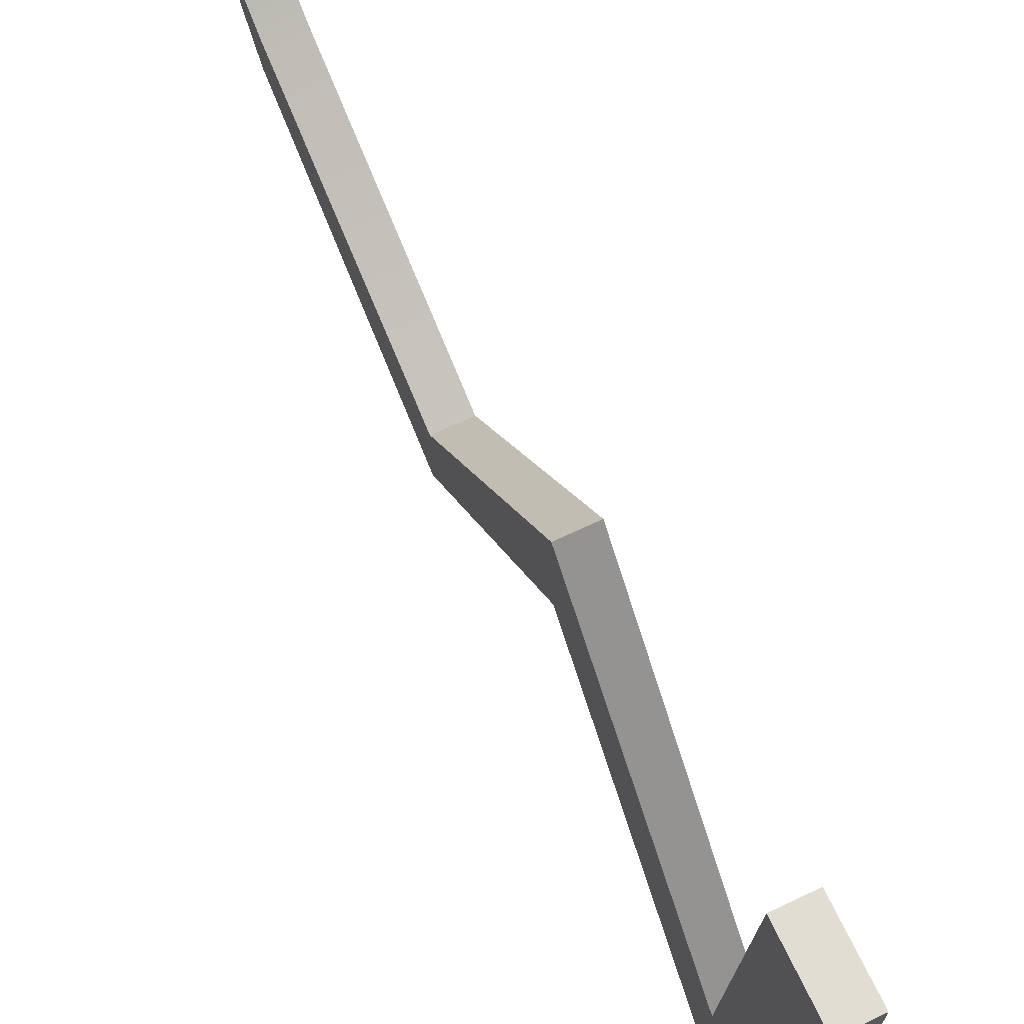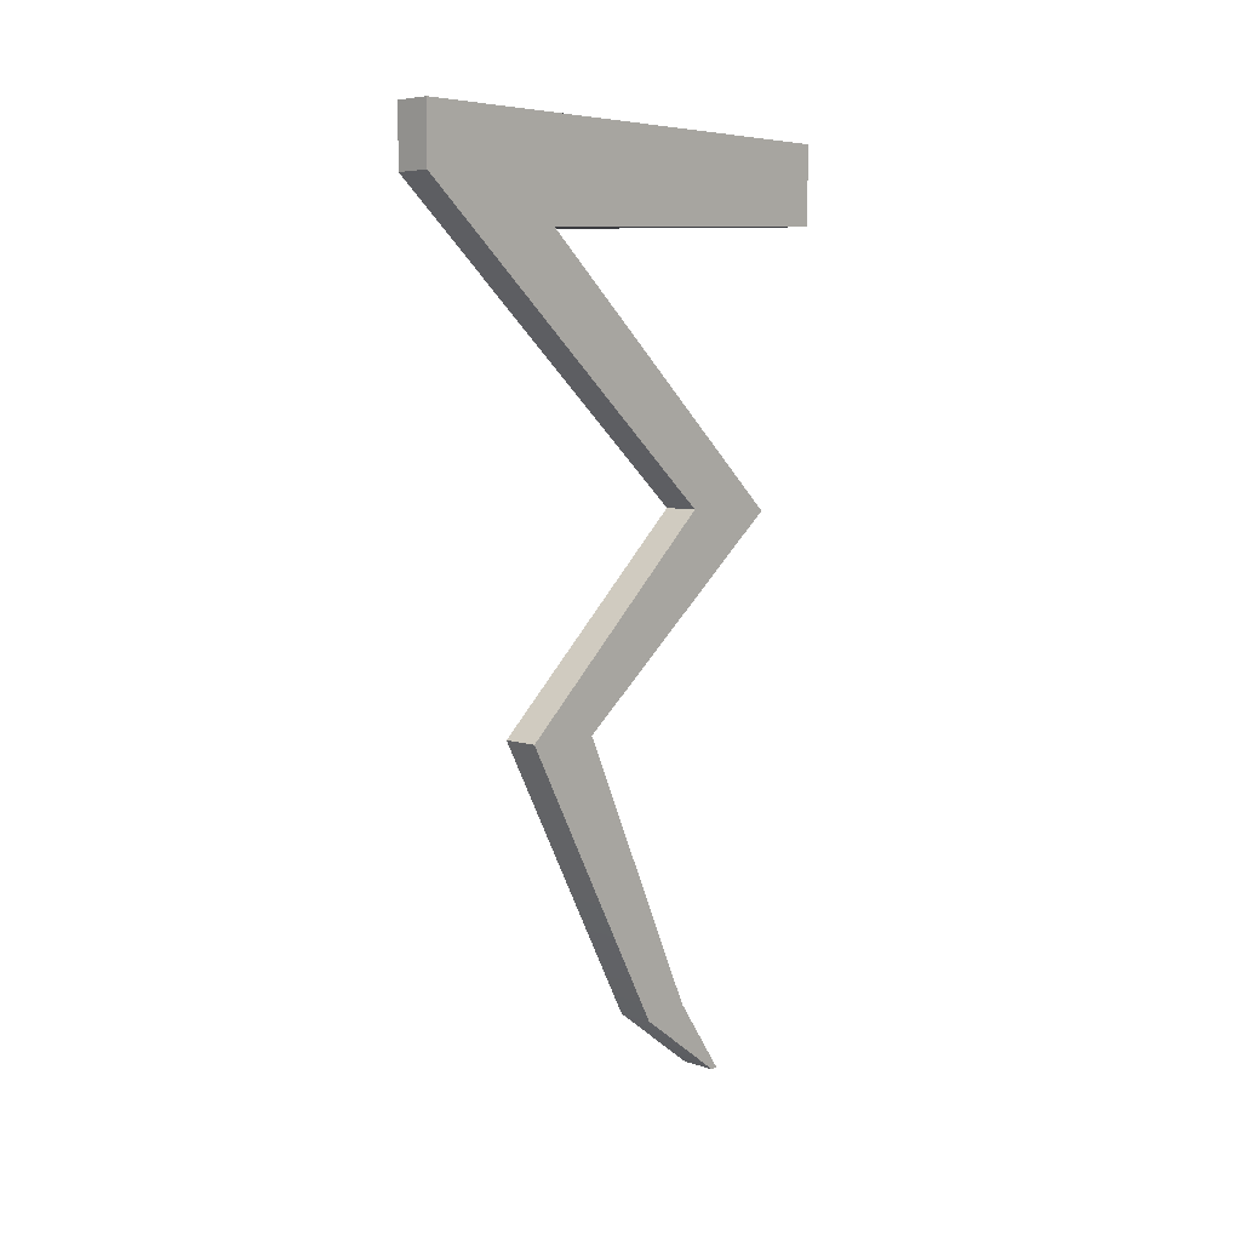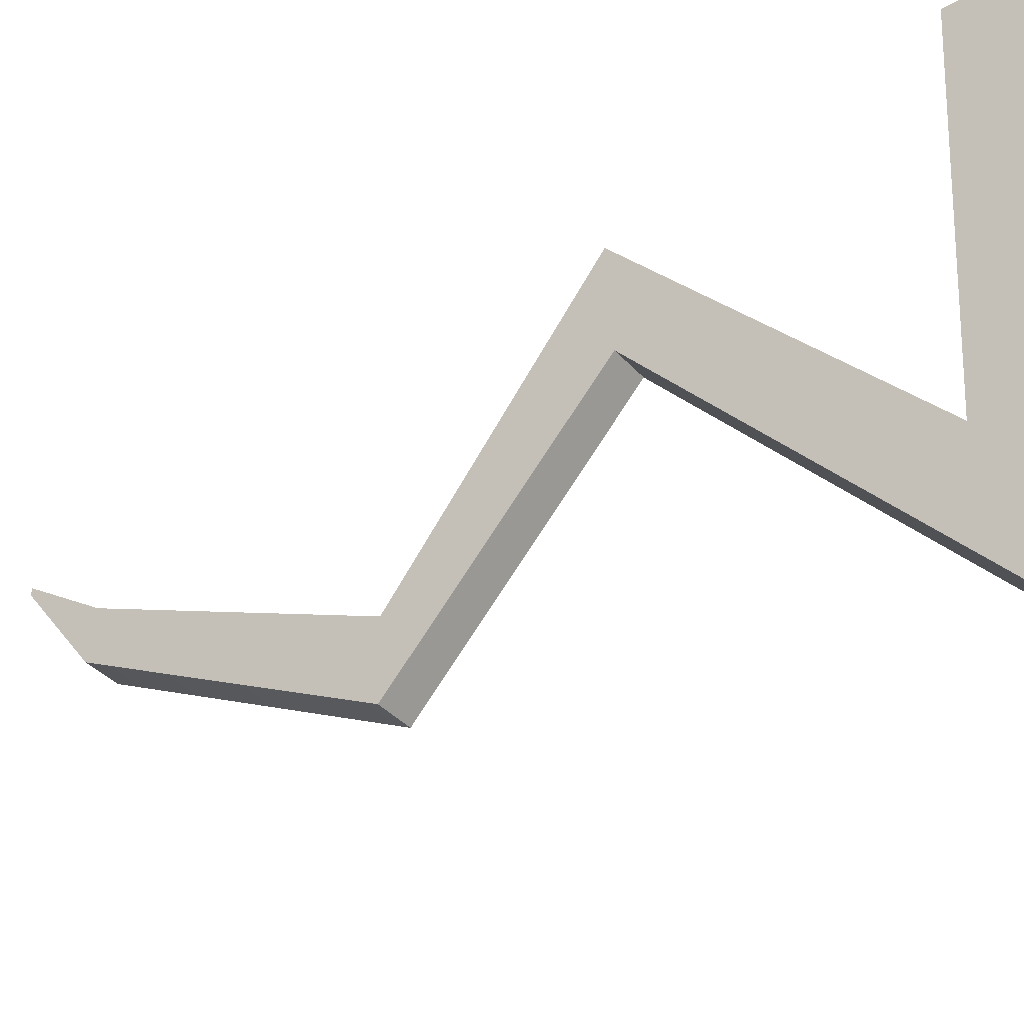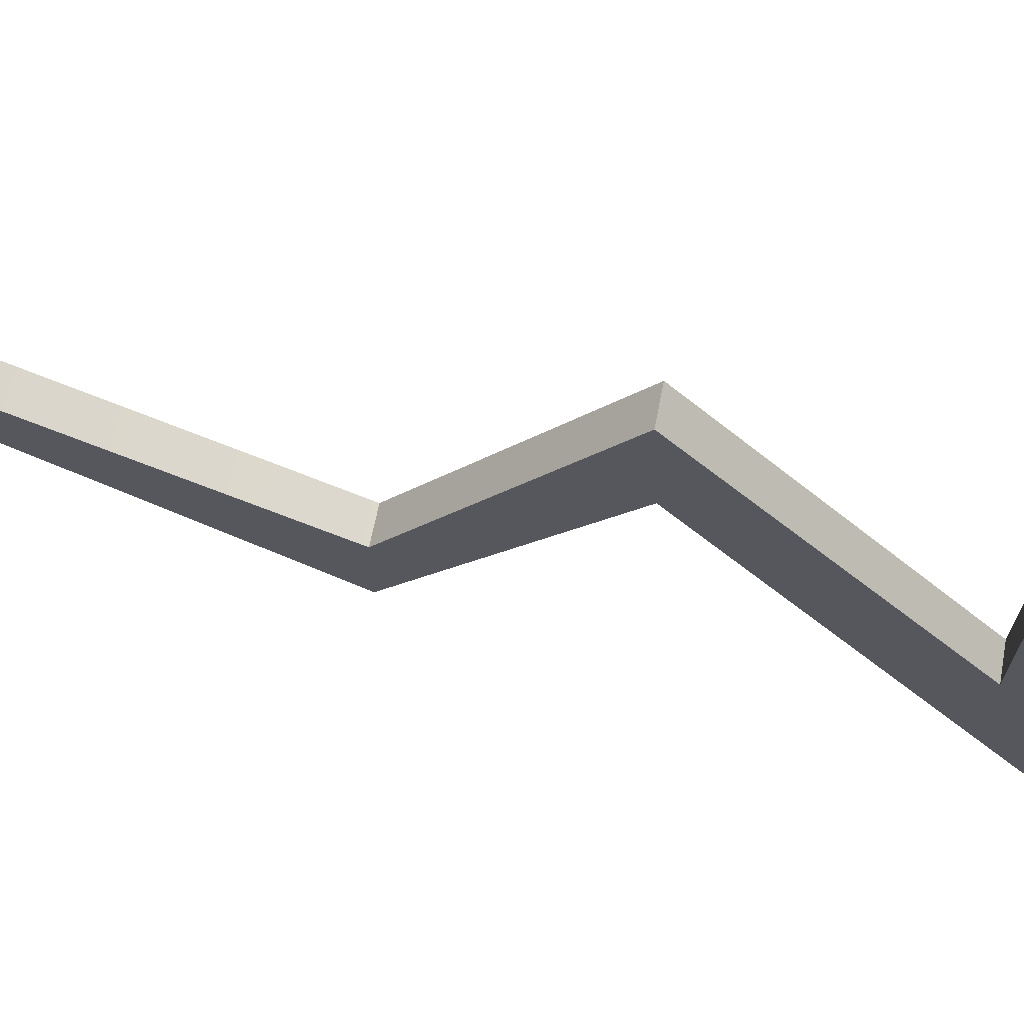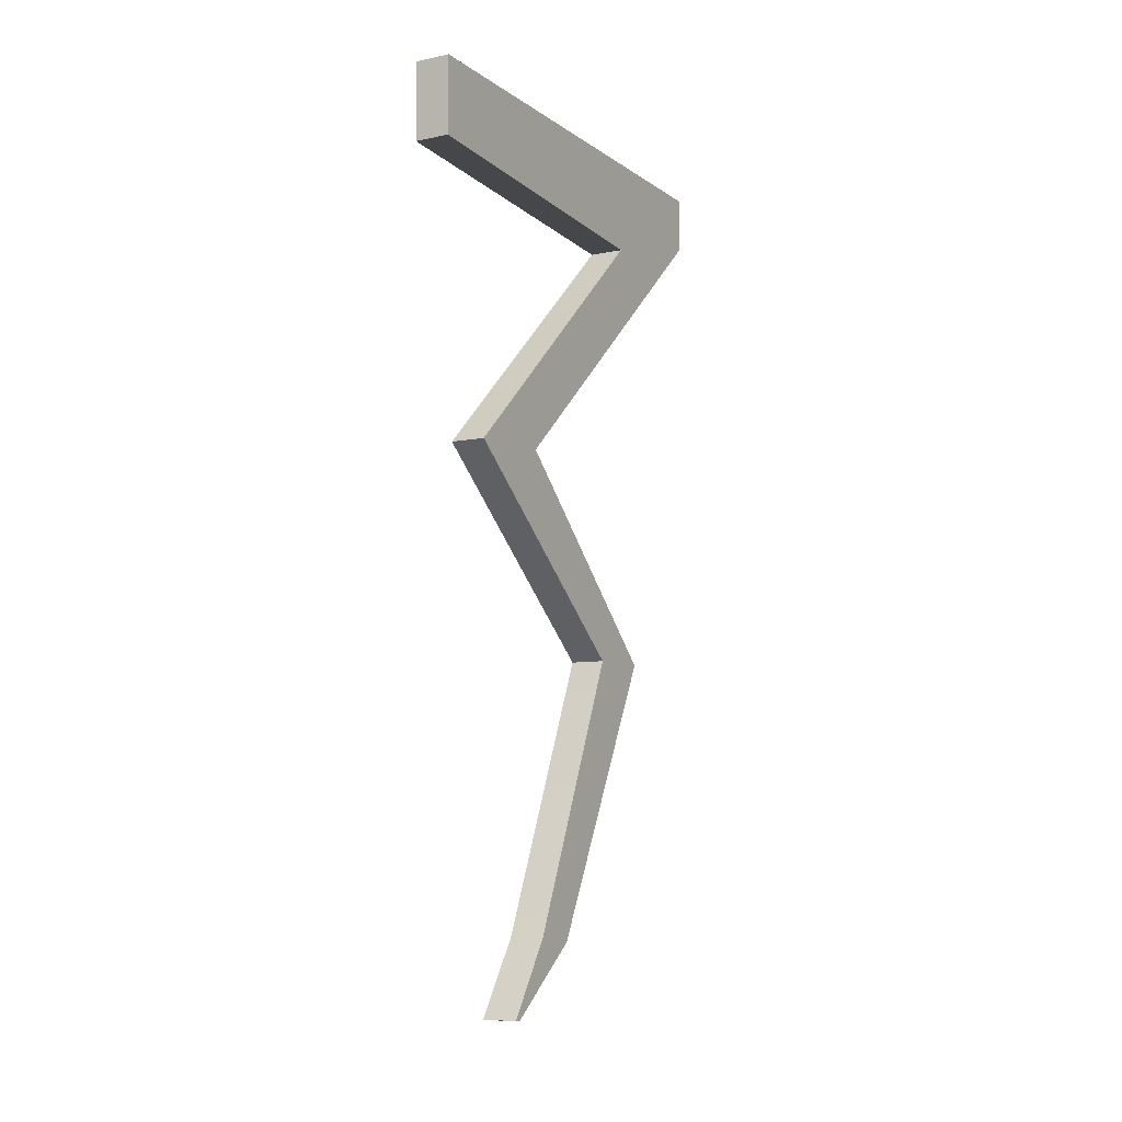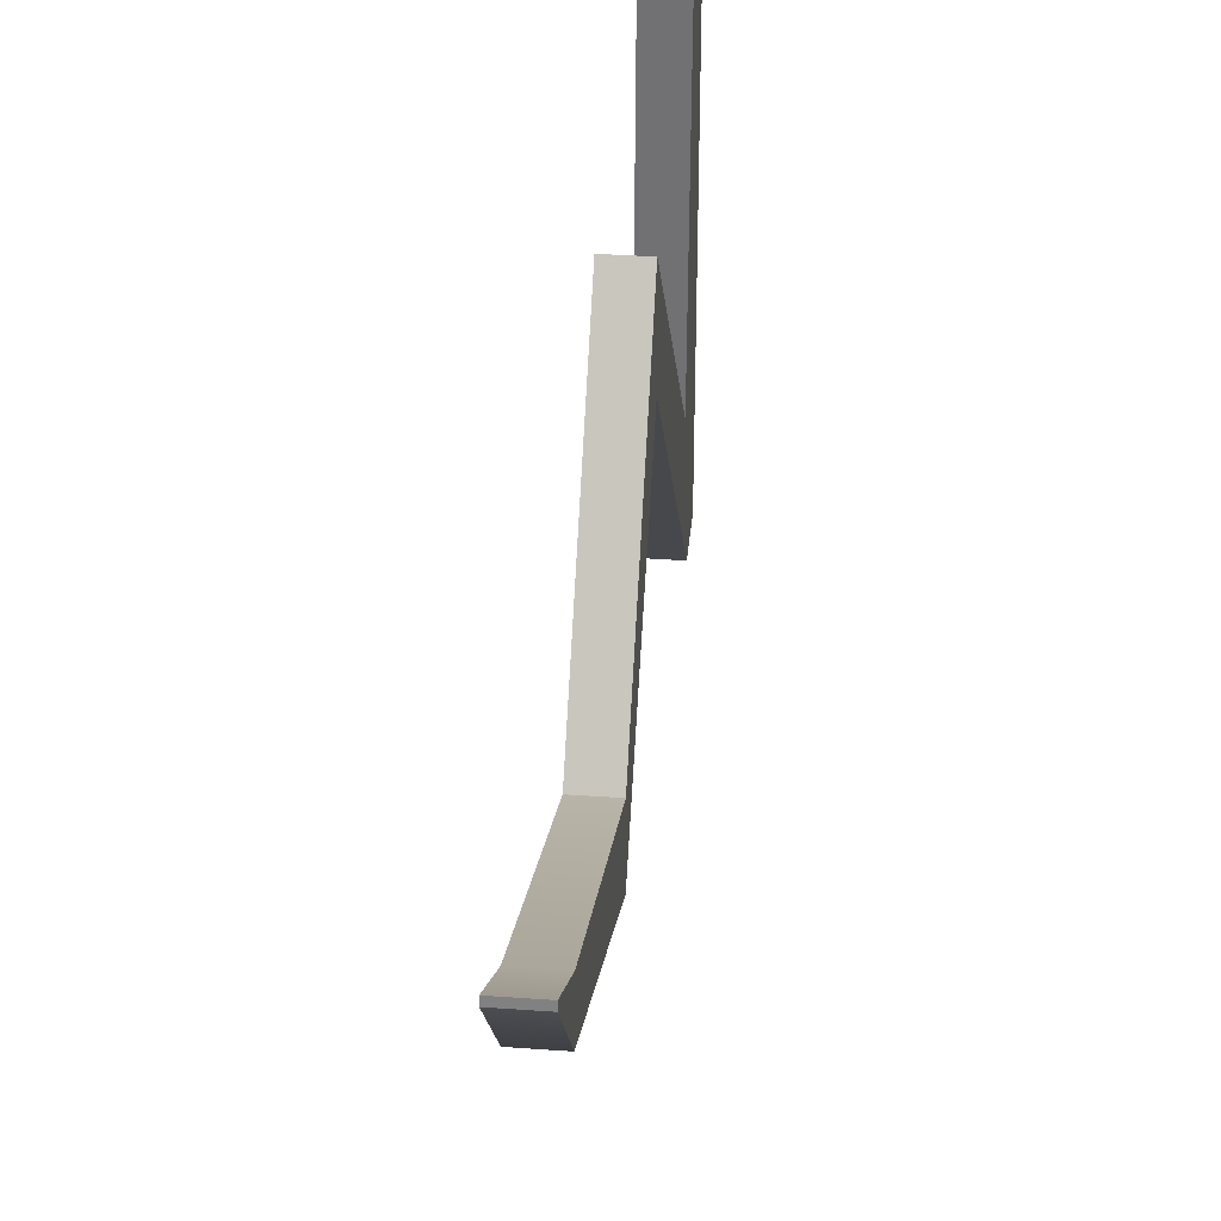
<metadata>
{"format":"obj","ext":"obj","renderer":"f3d","projection":"perspective","resolution":1024,"background":"white","views":[{"elev":68.1,"azim":154.6,"up":"+Z"},{"elev":6.5,"azim":-136.5,"up":"+Y"},{"elev":-37.5,"azim":126.2,"up":"+Z"},{"elev":62.7,"azim":100.9,"up":"+Z"},{"elev":-8.0,"azim":29.3,"up":"+Y"},{"elev":36.9,"azim":5.3,"up":"+Z"}]}
</metadata>
<code>
o Cube
v 0.07726 0.4677 -0.4217
v 0.07726 -2.882 0.739
v 0.07726 0.2984 0.2109
v 0.07726 -2.853 0.9418
v -0.07726 0.4677 -0.4217
v -0.07726 -2.882 0.739
v -0.07726 0.2984 0.2109
v -0.07726 -2.853 0.9418
v 0.07726 0.7209 -0.4217
v -0.07726 0.7209 -0.4217
v 0.07726 0.3762 1.723
v -0.07726 0.3762 1.723
v 0.07726 0.717 1.723
v -0.07726 0.717 1.723
v 0.07726 -1.655 0.09266
v -0.07726 -1.655 0.09266
v 0.07726 -1.658 0.4064
v -0.07726 -1.658 0.4064
v 0.07726 -0.7976 1.01
v -0.07726 -0.7976 1.01
v 0.07726 -0.8223 1.433
v -0.07726 -0.8223 1.433
v -0.07726 -3.175 1.161
v 0.07726 -3.175 1.161
v -0.07726 -3.179 1.133
v 0.07726 -3.179 1.133
f 7 22 21 3
f 22 7 5 20
f 21 19 1 3
f 21 17 15 19
f 16 15 2 6
f 5 10 9 1
f 7 12 14 10 5
f 9 13 11 3 1
f 12 11 13 14
f 10 14 13 9
f 20 16 18 22
f 3 11 12 7
f 2 4 24 26
f 19 15 16 20
f 17 18 8 4
f 18 16 6 8
f 24 23 25 26
f 15 17 4 2
f 8 6 25 23
f 6 2 26 25
f 4 8 23 24
f 19 20 5 1
f 22 18 17 21

</code>
